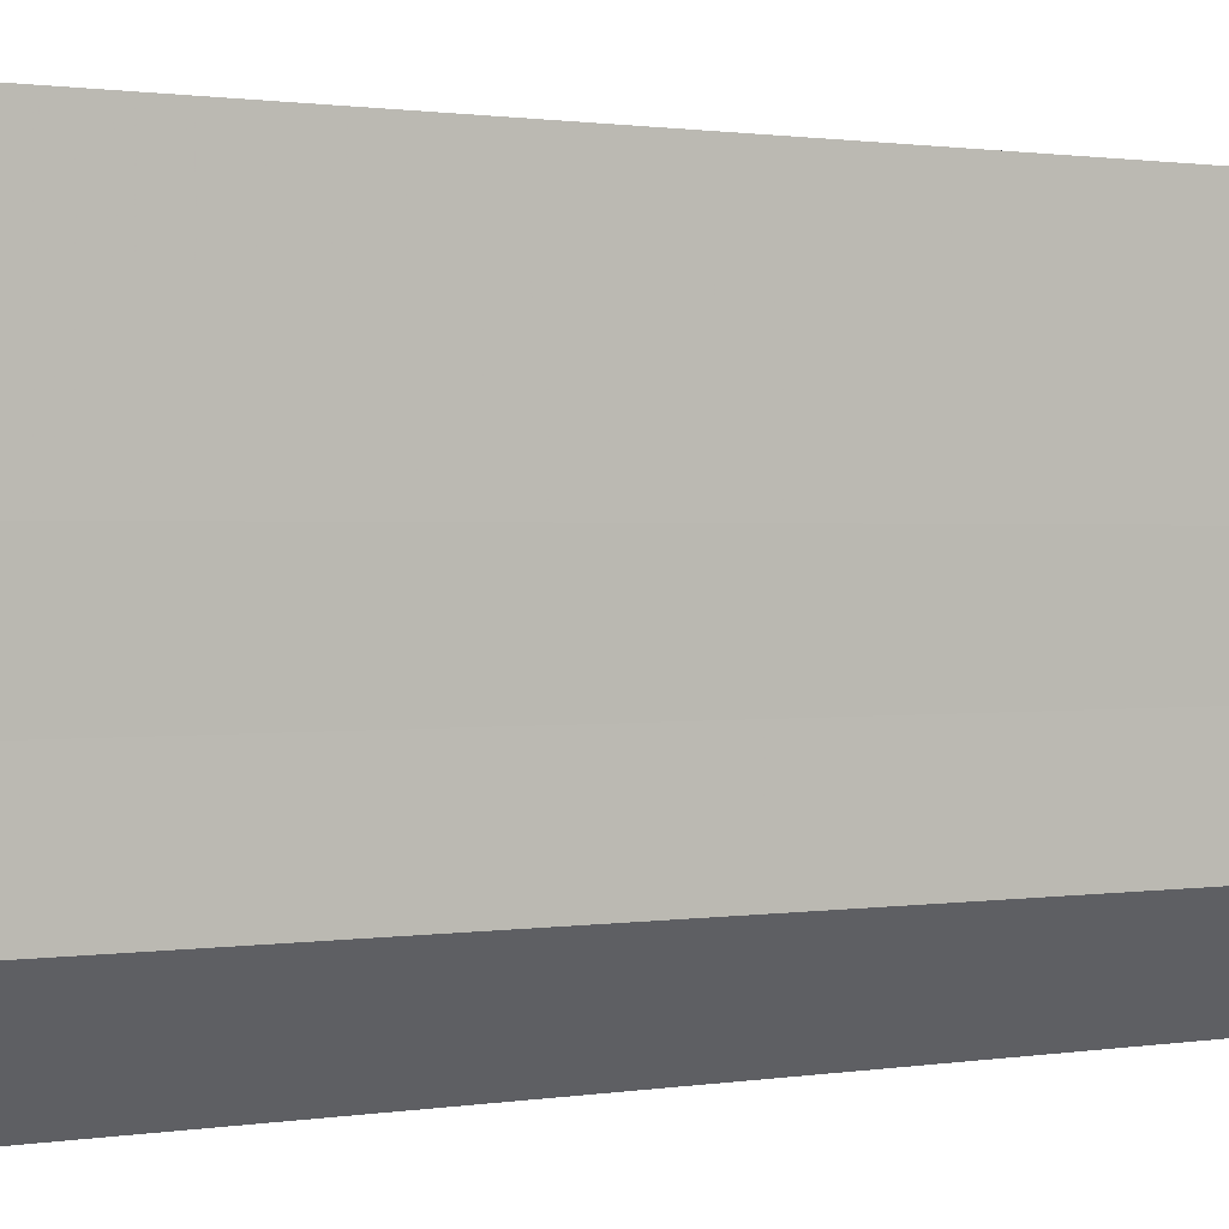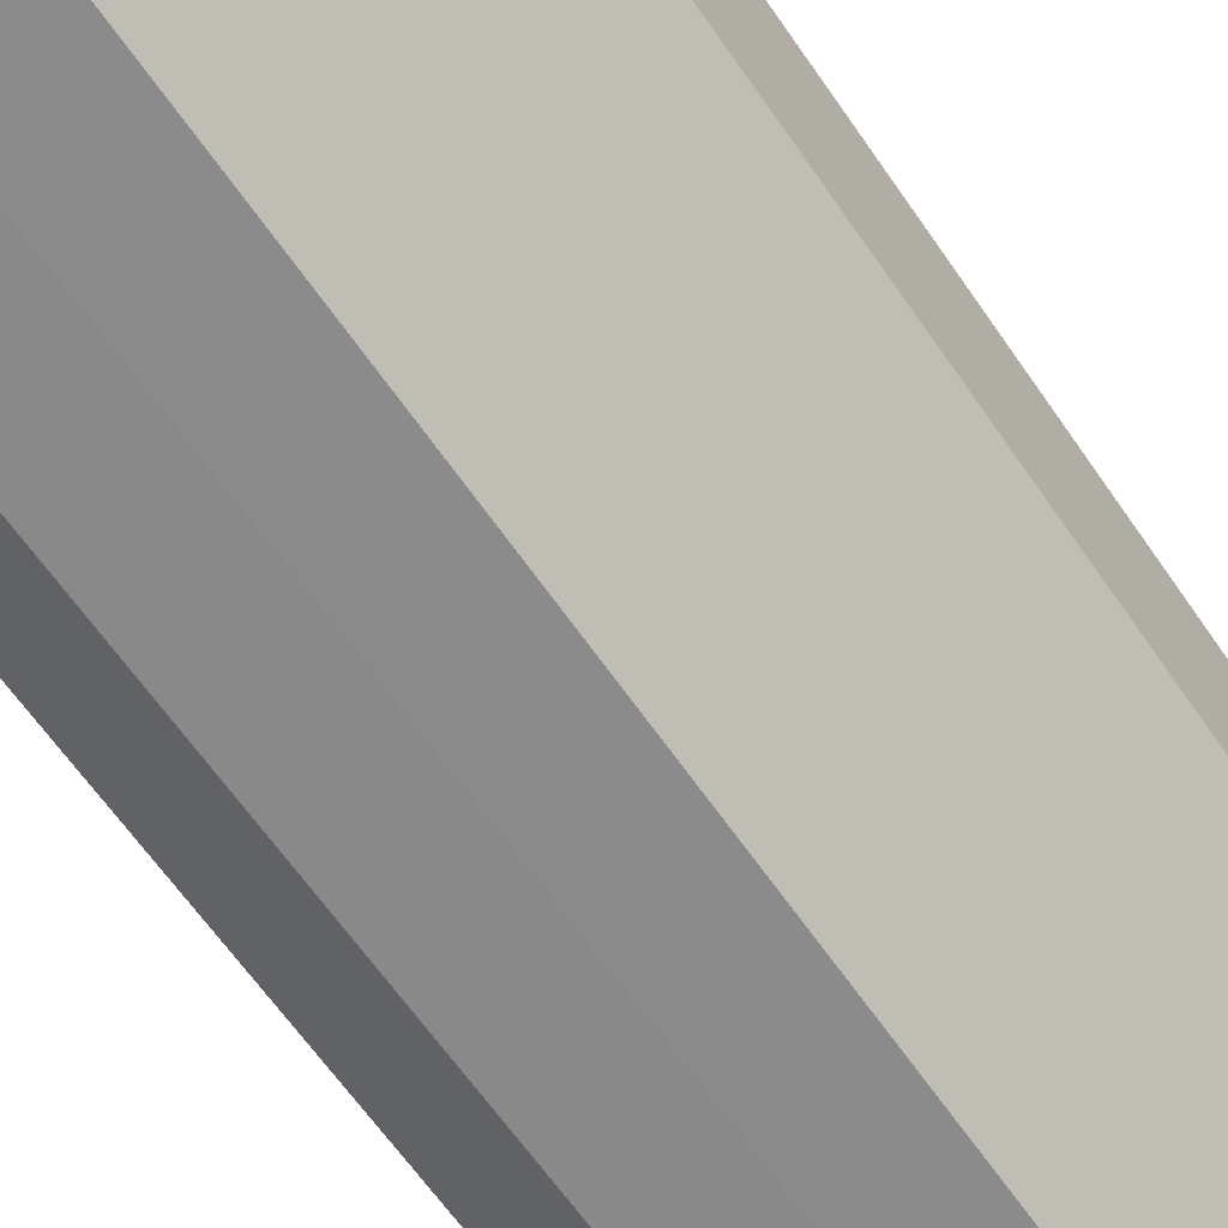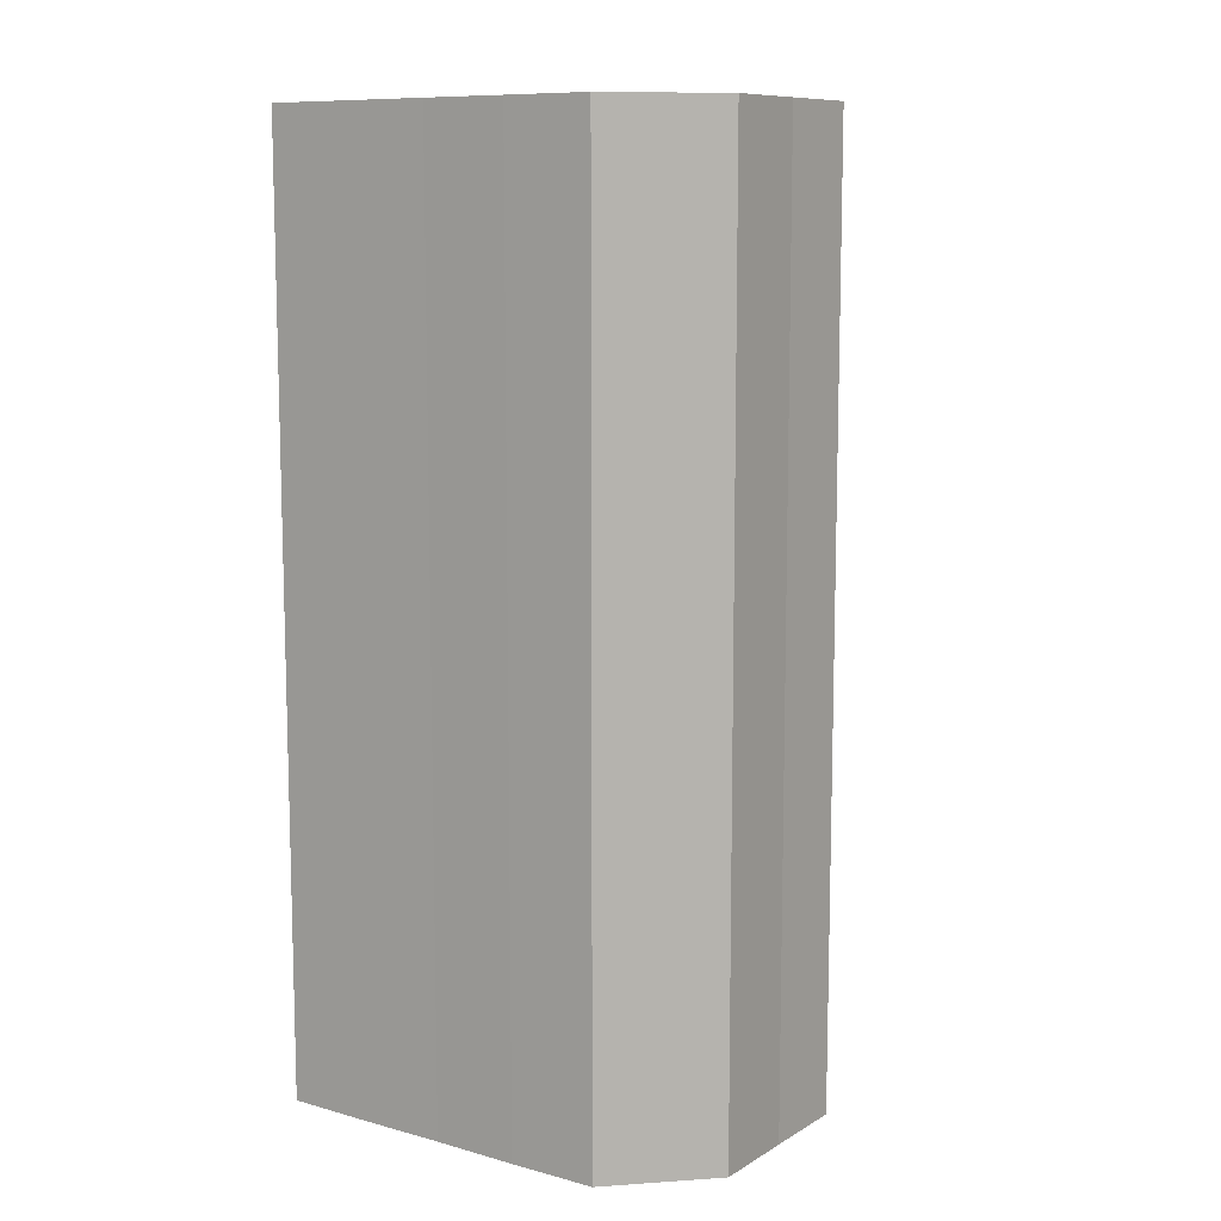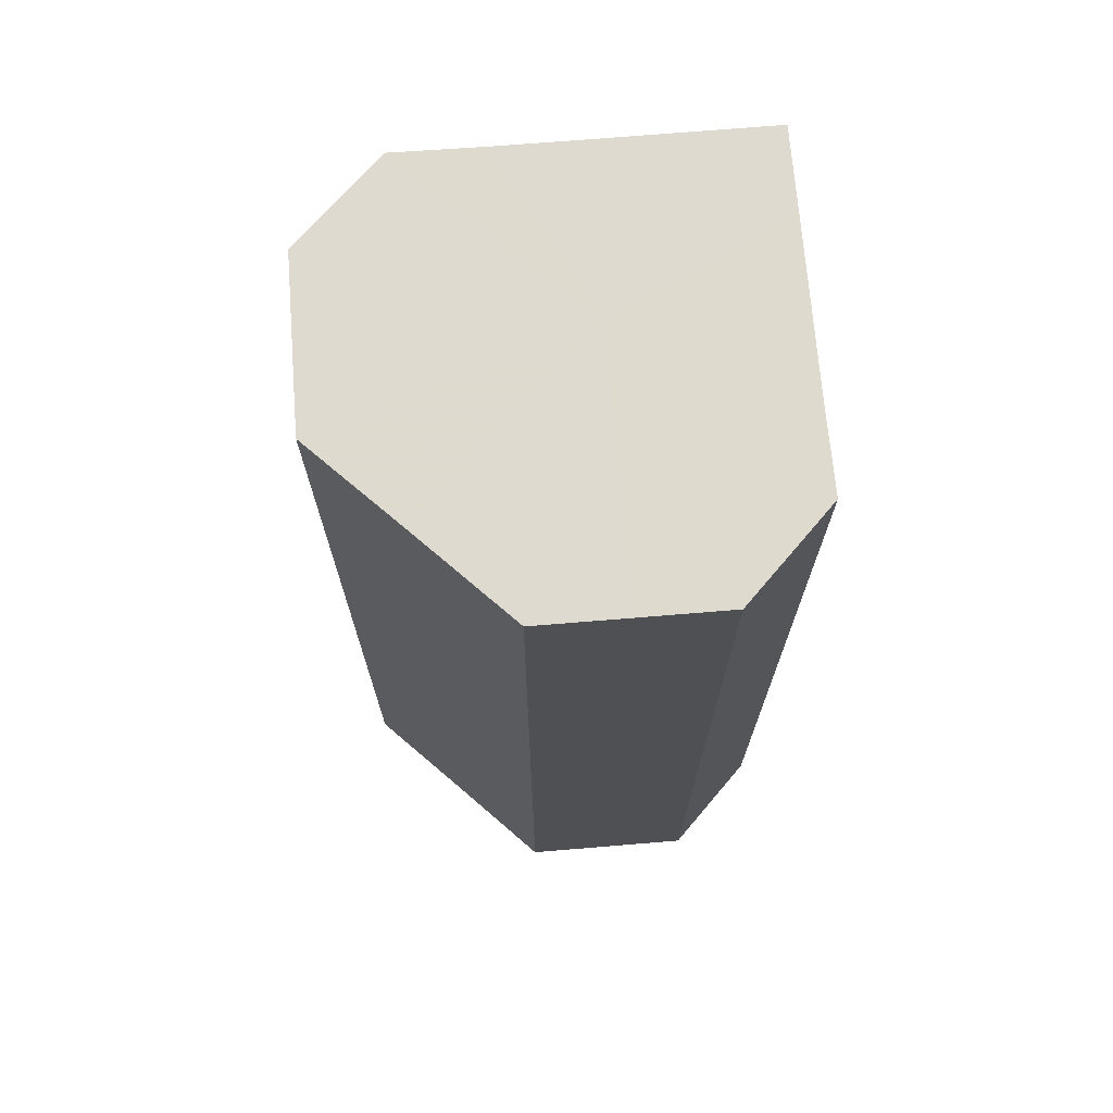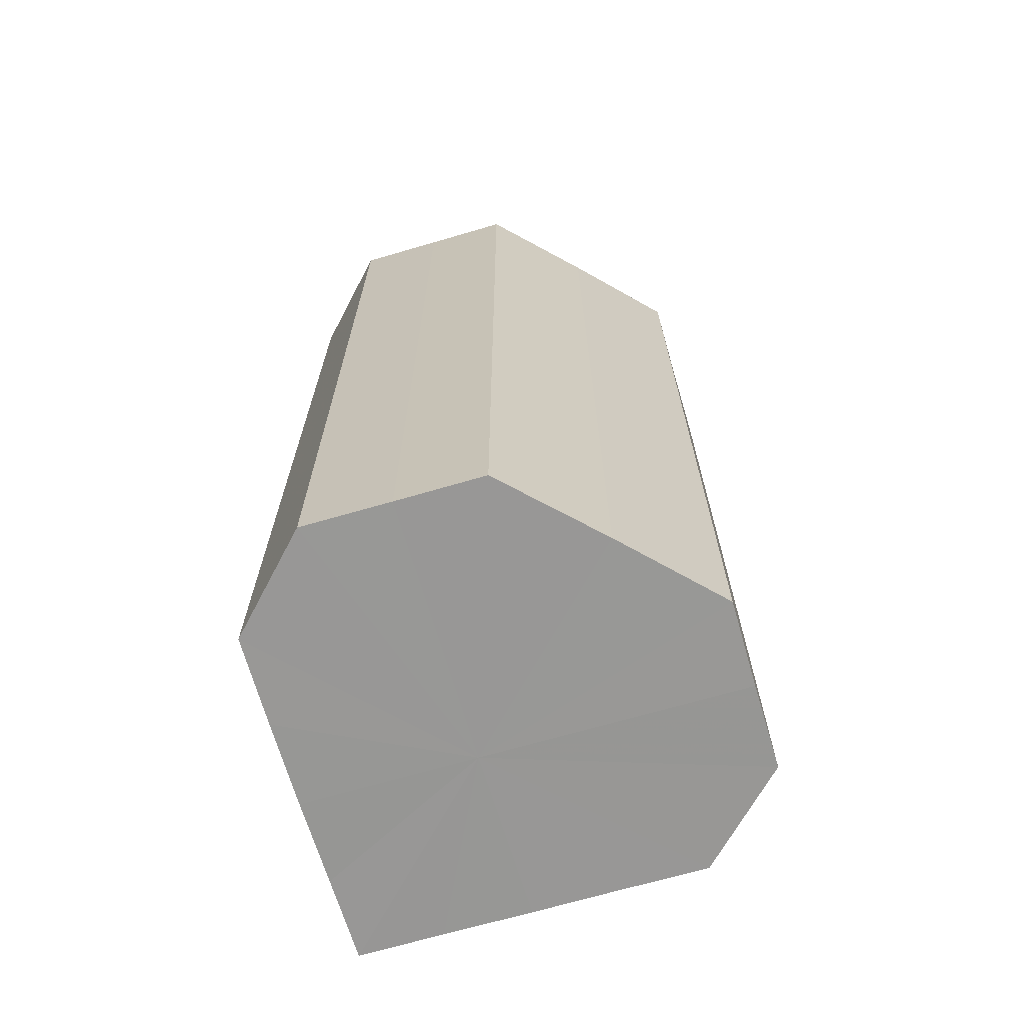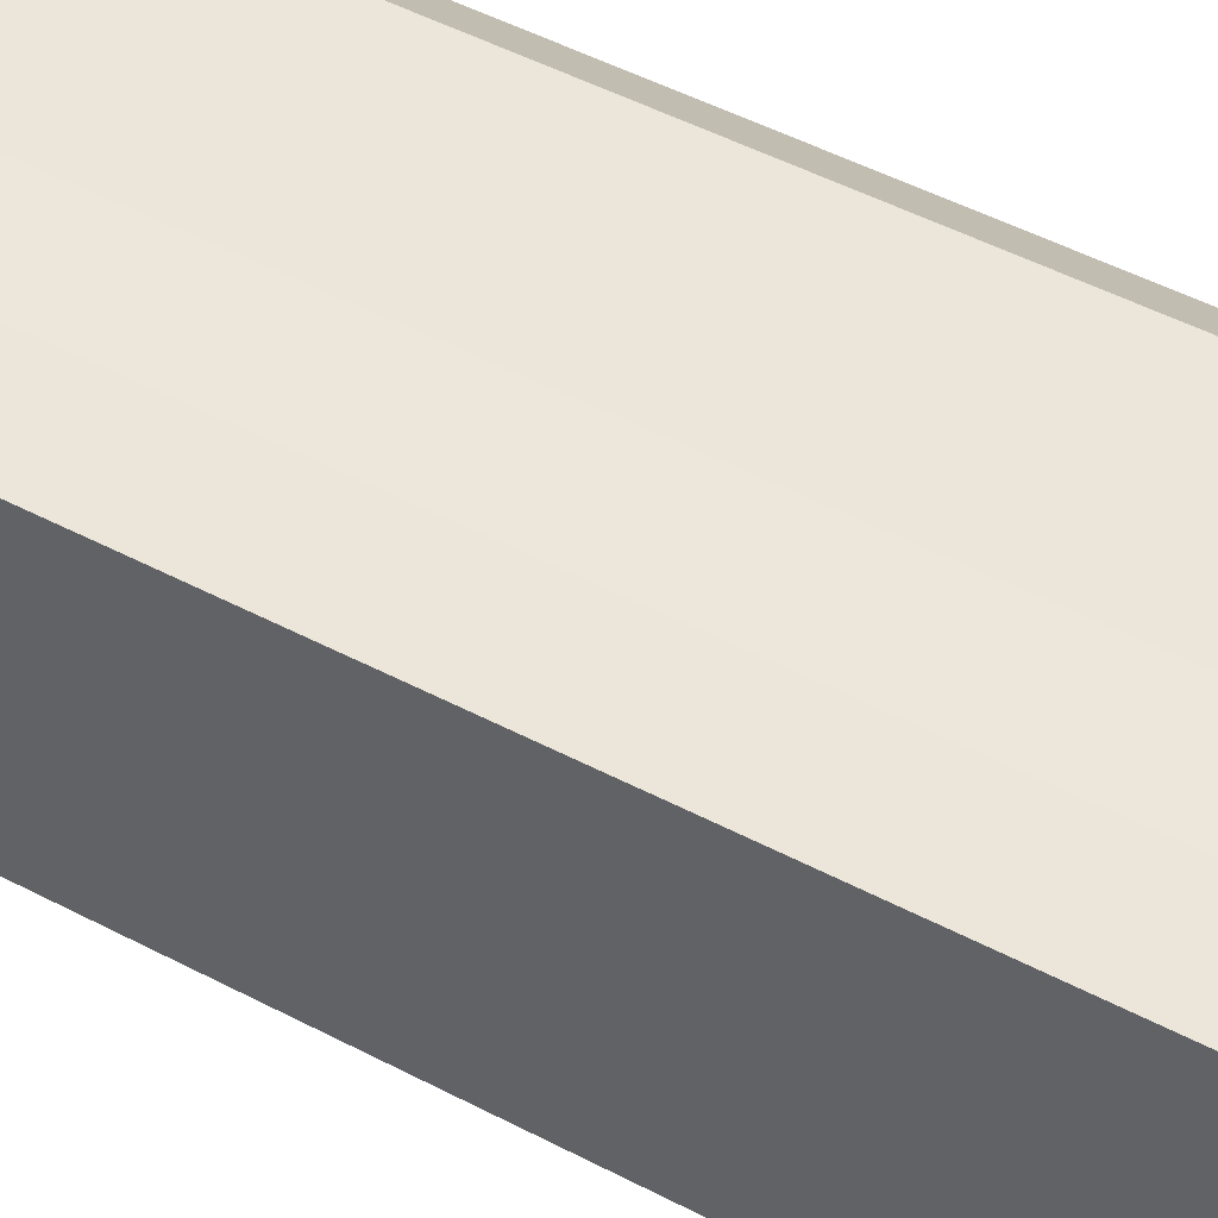
<metadata>
{"format":"obj","ext":"obj","renderer":"f3d","projection":"perspective","resolution":1024,"background":"white","views":[{"elev":0.9,"azim":54.8,"up":"+Y"},{"elev":-63.7,"azim":-145.5,"up":"+Y"},{"elev":10.0,"azim":-145.3,"up":"+Z"},{"elev":71.0,"azim":-4.6,"up":"+Z"},{"elev":-68.3,"azim":-73.7,"up":"+Z"},{"elev":53.8,"azim":118.7,"up":"+Y"}]}
</metadata>
<code>
o 7395
v 2229 1866 8.089
v 2229 1866 8.089
v 2229 1866 7.981
v 2229 1866 8.089
v 2229 1866 7.981
v 2229 1866 8.089
v 2229 1866 7.981
v 2229 1866 8.089
v 2229 1866 7.981
v 2229 1866 8.089
v 2229 1866 7.981
v 2229 1866 8.089
v 2229 1866 7.981
v 2229 1866 8.089
v 2229 1866 7.981
v 2229 1866 8.089
v 2229 1866 7.981
v 2229 1866 8.089
v 2229 1866 7.981
v 2229 1866 8.089
v 2229 1866 7.981
v 2229 1866 8.089
v 2229 1866 7.981
v 2229 1866 8.089
v 2229 1866 7.981
v 2229 1866 8.089
v 2229 1866 7.981
v 2229 1866 8.089
v 2229 1866 7.981
v 2229 1866 8.089
v 2229 1866 7.981
v 2229 1866 8.089
v 2229 1866 7.981
v 2229 1866 8.089
v 2229 1866 7.981
v 2229 1866 8.089
v 2229 1866 7.981
v 2229 1866 8.089
v 2229 1866 7.981
v 2229 1866 8.089
v 2229 1866 7.981
v 2229 1866 8.089
v 2229 1866 7.981
v 2229 1866 8.089
v 2229 1866 7.981
v 2229 1866 8.089
v 2229 1866 7.981
v 2229 1866 8.089
v 2229 1866 7.981
v 2229 1866 8.089
v 2229 1866 7.981
v 2229 1866 8.089
v 2229 1866 7.981
v 2229 1866 8.089
v 2229 1866 7.981
v 2229 1866 8.089
v 2229 1866 7.981
v 2229 1866 8.089
v 2229 1866 7.981
v 2229 1866 8.089
v 2229 1866 7.981
v 2229 1866 8.089
v 2229 1866 7.981
v 2229 1866 8.089
v 2229 1866 7.981
v 2229 1866 8.089
v 2229 1866 8.089
v 2229 1866 8.089
v 2229 1866 8.089
v 2229 1866 8.089
v 2229 1866 8.089
v 2229 1866 8.089
v 2229 1866 8.089
v 2229 1866 8.089
v 2229 1866 8.089
v 2229 1866 8.089
v 2229 1866 8.089
v 2229 1866 8.089
v 2229 1866 8.089
v 2229 1866 8.089
v 2229 1866 8.089
v 2229 1866 7.981
v 2229 1866 7.981
v 2229 1866 7.981
v 2229 1866 7.981
v 2229 1866 7.981
v 2229 1866 7.981
v 2229 1866 7.981
v 2229 1866 7.981
v 2229 1866 7.981
v 2229 1866 7.981
v 2229 1866 7.981
v 2229 1866 7.981
v 2229 1866 7.981
v 2229 1866 7.981
v 2229 1866 7.981
v 2229 1866 7.981
v 2229 1866 7.981
f 1 2 3
f 2 4 5
f 6 1 7
f 4 8 9
f 10 6 11
f 8 12 13
f 14 10 15
f 12 16 17
f 18 14 19
f 16 20 21
f 22 18 23
f 20 24 25
f 26 22 27
f 24 28 29
f 28 30 31
f 30 32 33
f 27 34 35
f 35 36 37
f 37 38 39
f 39 40 41
f 41 42 43
f 43 44 45
f 45 46 47
f 47 48 49
f 49 50 51
f 51 52 53
f 53 54 55
f 55 56 57
f 57 58 59
f 59 60 61
f 61 62 63
f 63 64 65
f 66 64 67
f 66 68 64
f 66 67 69
f 66 70 68
f 66 69 71
f 66 72 70
f 66 71 73
f 66 74 72
f 66 73 75
f 66 76 74
f 66 75 77
f 66 78 76
f 66 77 79
f 66 80 78
f 66 79 81
f 66 81 80
f 82 83 84
f 82 85 83
f 82 84 86
f 82 87 85
f 82 86 88
f 82 89 87
f 82 88 90
f 82 91 89
f 82 90 92
f 82 93 91
f 82 92 94
f 82 95 93
f 82 94 96
f 82 97 95
f 82 96 98
f 82 98 97

</code>
